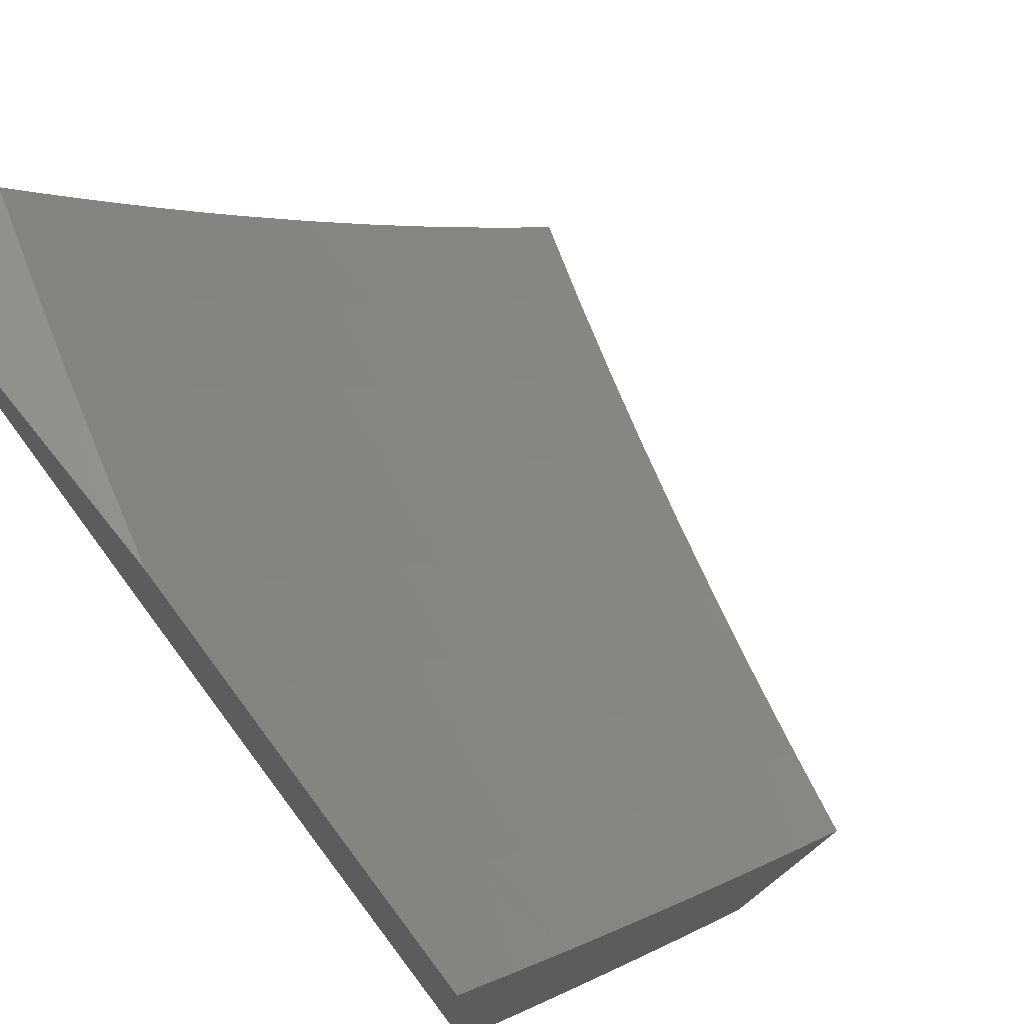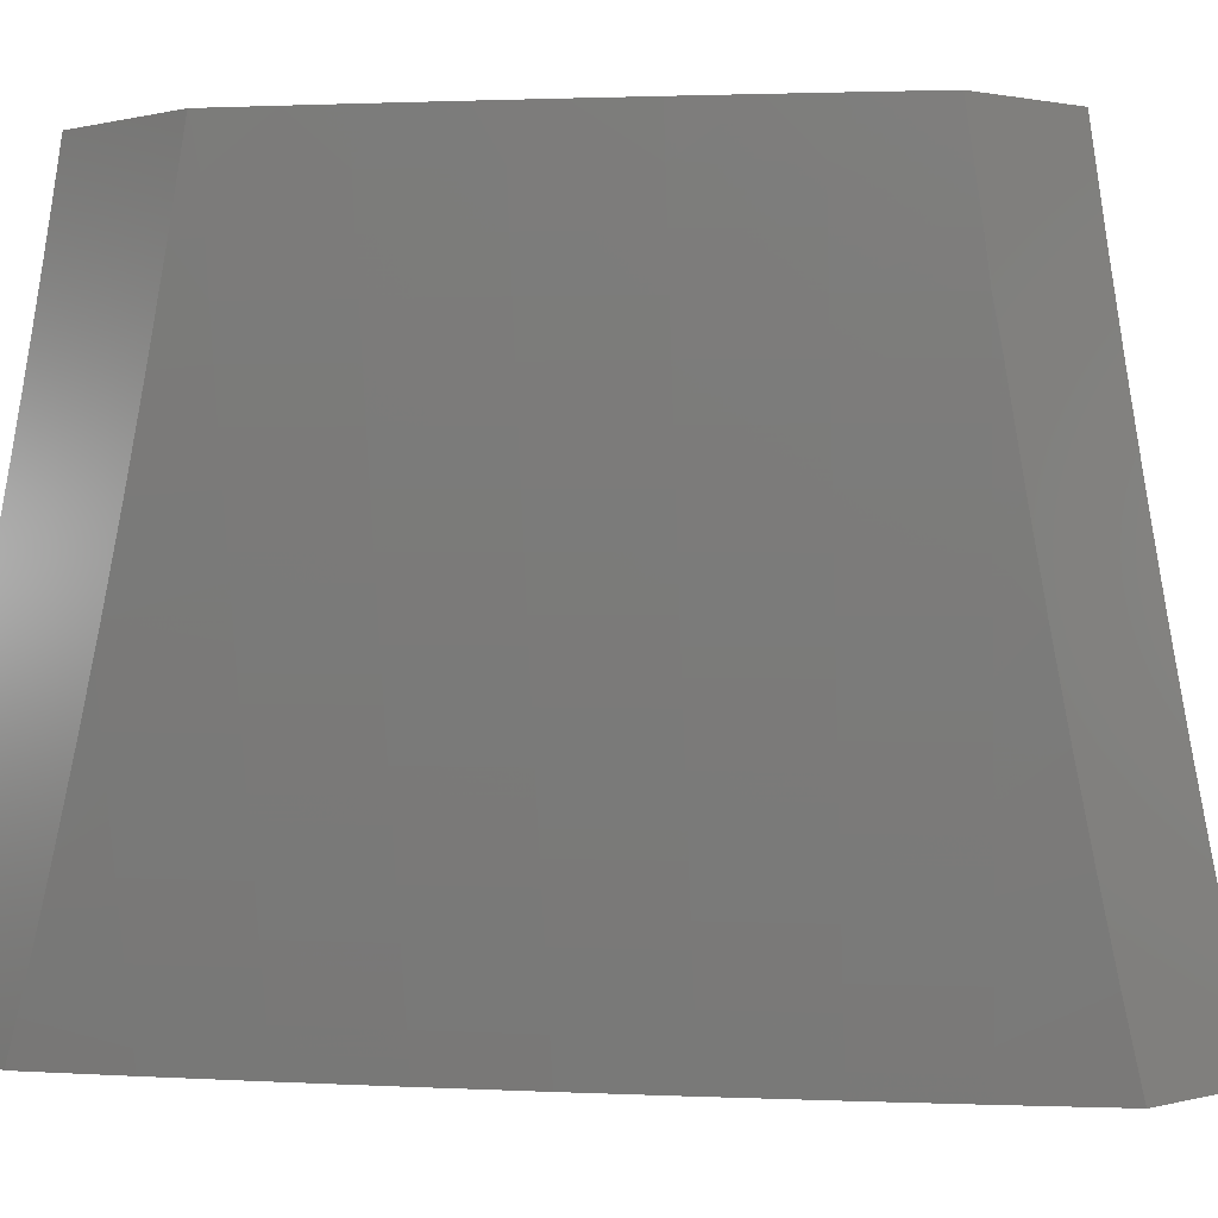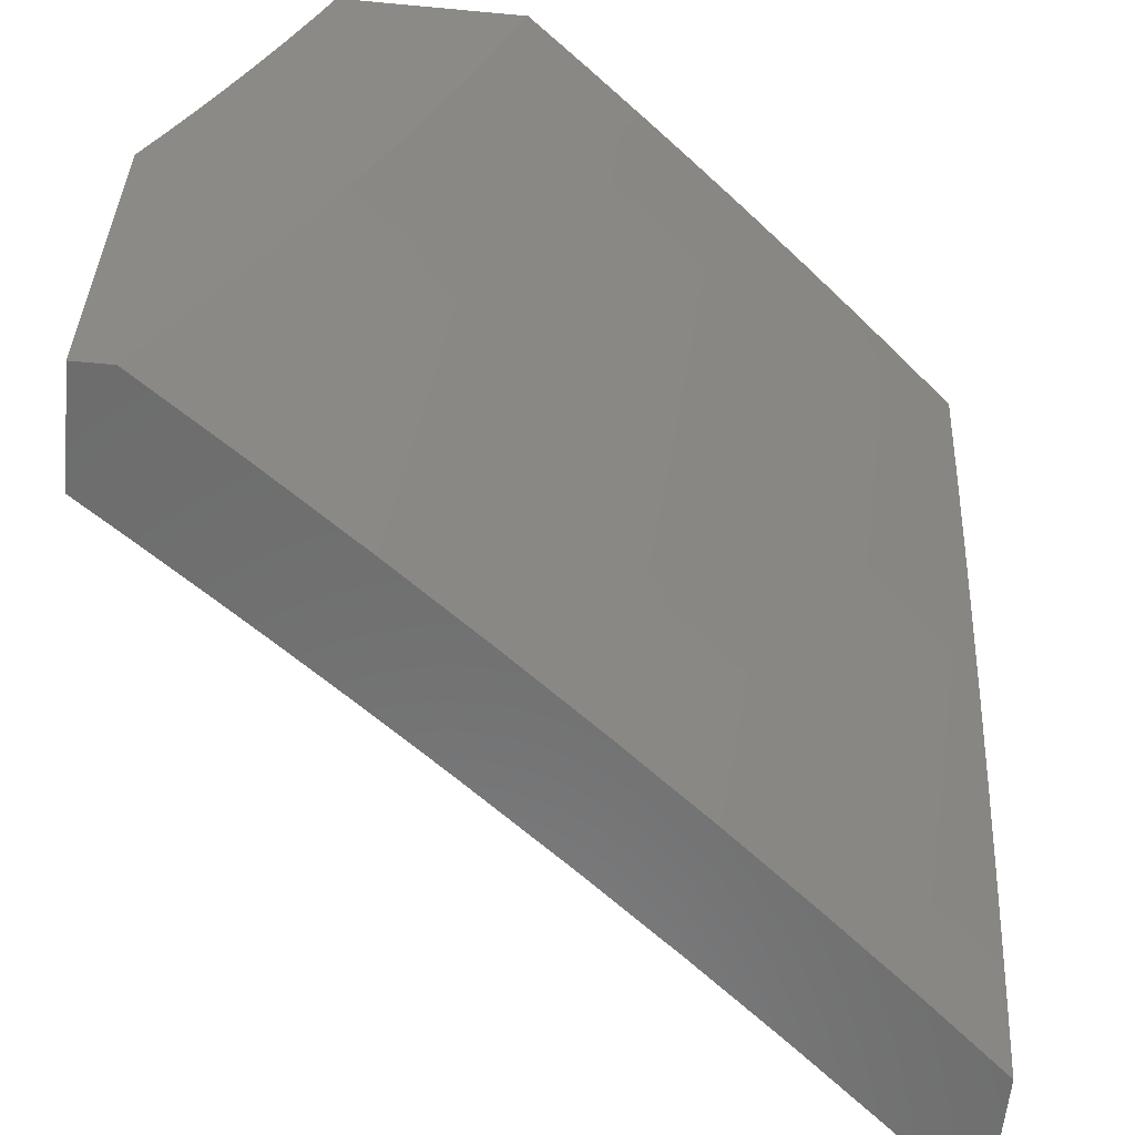
<metadata>
{"format":"stl","ext":"stl","renderer":"f3d","projection":"perspective","resolution":1024,"background":"white","views":[{"elev":67.4,"azim":-38.5,"up":"+Y"},{"elev":1.7,"azim":-41.5,"up":"+Z"},{"elev":-59.1,"azim":-95.5,"up":"+Z"}]}
</metadata>
<code>
# stl→obj: 330 verts, 656 faces
v -9 -6.073 -2.939
v -9 -6.046 -3
v -8.918 -6.174 -2.969
v -8.912 -6.17 -3
v -8.828 -6.297 -2.969
v -8.821 -6.292 -3
v -8.736 -6.418 -2.969
v -8.73 -6.414 -3
v -8.642 -6.538 -2.969
v -8.636 -6.534 -3
v -8.547 -6.657 -2.969
v -8.541 -6.652 -3
v -8.45 -6.774 -2.969
v -8.444 -6.77 -3
v -8.351 -6.891 -2.969
v -8.345 -6.885 -3
v -8.245 -7 -3
v -8.286 -7 -2.877
v -8.358 -6.896 -2.937
v -8.456 -6.779 -2.937
v -8.553 -6.662 -2.937
v -8.649 -6.543 -2.937
v -8.742 -6.423 -2.937
v -8.834 -6.301 -2.937
v -8.925 -6.179 -2.937
v -8.931 -6.183 -2.906
v -9 -6.099 -2.878
v -8.938 -6.187 -2.875
v -8.944 -6.192 -2.843
v -8.853 -6.315 -2.843
v -8.86 -6.319 -2.812
v -8.767 -6.441 -2.812
v -8.773 -6.445 -2.781
v -8.679 -6.566 -2.781
v -8.685 -6.57 -2.749
v -8.589 -6.69 -2.749
v -8.595 -6.694 -2.718
v -8.498 -6.812 -2.718
v -8.503 -6.817 -2.687
v -8.404 -6.934 -2.687
v -8.409 -6.938 -2.656
v -8.363 -7 -2.629
v -8.415 -6.942 -2.624
v -8.42 -6.947 -2.593
v -8.514 -6.825 -2.624
v -8.52 -6.83 -2.593
v -8.612 -6.707 -2.624
v -8.617 -6.711 -2.593
v -8.708 -6.587 -2.624
v -8.714 -6.592 -2.593
v -8.802 -6.466 -2.624
v -8.808 -6.47 -2.593
v -8.895 -6.344 -2.624
v -8.901 -6.348 -2.593
v -8.986 -6.22 -2.624
v -8.992 -6.224 -2.593
v -9 -6.198 -2.631
v -8.997 -6.228 -2.562
v -9 -6.245 -2.507
v -8.912 -6.356 -2.53
v -8.917 -6.36 -2.499
v -8.824 -6.482 -2.499
v -8.83 -6.486 -2.468
v -8.735 -6.608 -2.468
v -8.74 -6.611 -2.437
v -8.644 -6.732 -2.437
v -8.654 -6.739 -2.374
v -8.556 -6.858 -2.374
v -8.565 -6.866 -2.312
v -8.465 -6.984 -2.312
v -8.474 -6.991 -2.249
v -8.466 -7 -2.253
v -8.483 -6.999 -2.187
v -8.497 -7 -2.127
v -8.584 -6.881 -2.187
v -8.593 -6.888 -2.125
v -8.682 -6.761 -2.187
v -8.691 -6.768 -2.125
v -8.779 -6.64 -2.187
v -8.788 -6.647 -2.125
v -8.874 -6.518 -2.187
v -8.884 -6.525 -2.125
v -8.968 -6.395 -2.187
v -8.977 -6.402 -2.125
v -9 -6.37 -2.128
v -8.986 -6.408 -2.062
v -9 -6.407 -2
v -8.943 -6.483 -2
v -8.892 -6.531 -2.062
v -8.885 -6.558 -2
v -8.827 -6.633 -2
v -8.797 -6.654 -2.062
v -8.768 -6.708 -2
v -8.7 -6.775 -2.062
v -8.708 -6.781 -2
v -8.648 -6.855 -2
v -8.601 -6.894 -2.062
v -8.587 -6.928 -2
v -8.526 -7 -2
v -8.326 -7 -2.753
v -8.375 -6.91 -2.843
v -8.37 -6.905 -2.875
v -8.364 -6.9 -2.906
v -8.462 -6.784 -2.906
v -8.398 -6.929 -2.718
v -8.393 -6.924 -2.749
v -8.387 -6.92 -2.781
v -8.486 -6.803 -2.781
v -8.48 -6.798 -2.812
v -8.578 -6.681 -2.812
v -8.572 -6.676 -2.843
v -8.667 -6.557 -2.843
v -8.661 -6.552 -2.875
v -8.755 -6.432 -2.875
v -8.749 -6.427 -2.906
v -8.841 -6.306 -2.906
v -8.425 -6.951 -2.562
v -8.399 -7 -2.504
v -8.431 -6.955 -2.53
v -8.436 -6.96 -2.499
v -8.53 -6.838 -2.53
v -8.535 -6.842 -2.499
v -8.628 -6.72 -2.53
v -8.633 -6.724 -2.499
v -8.725 -6.6 -2.53
v -8.73 -6.604 -2.499
v -8.819 -6.478 -2.53
v -8.434 -7 -2.379
v -8.446 -6.968 -2.437
v -8.441 -6.964 -2.468
v -8.456 -6.976 -2.374
v -8.546 -6.85 -2.437
v -8.541 -6.846 -2.468
v -8.639 -6.728 -2.468
v -9 -6.33 -2.255
v -8.958 -6.389 -2.249
v -8.865 -6.512 -2.249
v -8.77 -6.633 -2.249
v -8.673 -6.754 -2.249
v -8.575 -6.873 -2.249
v -8.948 -6.382 -2.312
v -9 -6.289 -2.381
v -8.938 -6.375 -2.374
v -8.928 -6.367 -2.437
v -8.845 -6.497 -2.374
v -8.835 -6.49 -2.437
v -8.751 -6.619 -2.374
v -8.923 -6.364 -2.468
v -9 -6.15 -2.755
v -8.974 -6.212 -2.687
v -8.98 -6.216 -2.656
v -9 -6.124 -2.817
v -8.956 -6.2 -2.781
v -8.962 -6.204 -2.749
v -8.968 -6.208 -2.718
v -8.878 -6.332 -2.718
v -8.883 -6.336 -2.687
v -8.791 -6.458 -2.687
v -8.797 -6.462 -2.656
v -8.703 -6.583 -2.656
v -8.95 -6.196 -2.812
v -8.866 -6.323 -2.781
v -8.872 -6.328 -2.749
v -8.779 -6.45 -2.749
v -8.785 -6.454 -2.718
v -8.691 -6.575 -2.718
v -8.697 -6.579 -2.687
v -8.601 -6.699 -2.687
v -8.606 -6.703 -2.656
v -8.509 -6.821 -2.656
v -8.847 -6.31 -2.875
v -8.889 -6.34 -2.656
v -8.906 -6.352 -2.562
v -8.814 -6.474 -2.562
v -8.719 -6.596 -2.562
v -8.623 -6.716 -2.562
v -8.525 -6.834 -2.562
v -8.761 -6.436 -2.843
v -8.855 -6.505 -2.312
v -8.76 -6.626 -2.312
v -8.664 -6.747 -2.312
v -8.655 -6.548 -2.906
v -8.56 -6.667 -2.906
v -8.673 -6.561 -2.812
v -8.566 -6.671 -2.875
v -8.474 -6.794 -2.843
v -8.381 -6.915 -2.812
v -8.584 -6.685 -2.781
v -8.468 -6.789 -2.875
v -8.492 -6.808 -2.749
v -8.1 -7 -2.877
v -8.058 -7 -3
v -8.139 -6.957 -2.875
v -8.165 -6.88 -3
v -8.196 -6.893 -2.875
v -8.252 -6.829 -2.875
v -8.275 -6.848 -2.75
v -8.331 -6.783 -2.75
v -8.354 -6.801 -2.624
v -8.409 -6.735 -2.624
v -8.431 -6.753 -2.499
v -8.486 -6.686 -2.499
v -8.506 -6.702 -2.374
v -8.561 -6.636 -2.374
v -8.58 -6.651 -2.249
v -8.634 -6.583 -2.249
v -8.653 -6.597 -2.125
v -8.707 -6.529 -2.125
v -8.682 -6.595 -2
v -8.764 -6.492 -2
v -8.76 -6.461 -2.125
v -8.812 -6.393 -2.125
v -8.741 -6.447 -2.249
v -8.793 -6.379 -2.249
v -8.721 -6.433 -2.374
v -8.774 -6.364 -2.374
v -8.7 -6.417 -2.499
v -8.752 -6.349 -2.499
v -8.678 -6.401 -2.624
v -8.73 -6.333 -2.624
v -8.655 -6.384 -2.75
v -8.707 -6.316 -2.75
v -8.63 -6.366 -2.875
v -8.682 -6.298 -2.875
v -8.623 -6.323 -3
v -8.672 -6.259 -3
v -8.27 -6.759 -3
v -8.308 -6.764 -2.875
v -8.387 -6.717 -2.75
v -8.464 -6.669 -2.624
v -8.54 -6.62 -2.499
v -8.615 -6.568 -2.374
v -8.688 -6.516 -2.249
v -8.363 -6.698 -2.875
v -8.373 -6.636 -3
v -8.418 -6.633 -2.875
v -8.472 -6.567 -2.875
v -8.496 -6.585 -2.75
v -8.549 -6.518 -2.75
v -8.572 -6.536 -2.624
v -8.626 -6.469 -2.624
v -8.647 -6.485 -2.499
v -8.475 -6.512 -3
v -8.525 -6.5 -2.875
v -8.602 -6.451 -2.75
v -8.574 -6.386 -3
v -8.578 -6.433 -2.875
v -8.733 -6.23 -2.875
v -8.72 -6.195 -3
v -8.784 -6.162 -2.875
v -8.768 -6.13 -3
v -8.834 -6.093 -2.875
v -8.815 -6.065 -3
v -8.883 -6.024 -2.875
v -8.862 -6 -3
v -8.898 -6 -2.882
v -8.934 -6 -2.763
v -8.909 -6.041 -2.75
v -8.859 -6.11 -2.75
v -8.809 -6.179 -2.75
v -8.758 -6.248 -2.75
v -8.968 -6 -2.644
v -8.932 -6.057 -2.624
v -8.883 -6.127 -2.624
v -8.833 -6.196 -2.624
v -8.782 -6.265 -2.624
v -9 -6 -2.524
v -8.955 -6.073 -2.499
v -8.905 -6.142 -2.499
v -8.855 -6.212 -2.499
v -8.804 -6.281 -2.499
v -9 -6.024 -2.459
v -9 -6.048 -2.394
v -8.977 -6.088 -2.374
v -9 -6.07 -2.329
v -9 -6.093 -2.264
v -8.997 -6.101 -2.249
v -9 -6.114 -2.198
v -8.947 -6.171 -2.249
v -9 -6.135 -2.132
v -8.966 -6.184 -2.125
v -9 -6.155 -2.066
v -9 -6.175 -2
v -8.922 -6.282 -2
v -8.916 -6.254 -2.125
v -8.897 -6.241 -2.249
v -8.845 -6.31 -2.249
v -8.825 -6.296 -2.374
v -8.864 -6.324 -2.125
v -8.844 -6.387 -2
v -8.599 -6.665 -2.125
v -8.6 -6.698 -2
v -8.544 -6.732 -2.125
v -8.516 -6.8 -2
v -8.488 -6.799 -2.125
v -8.432 -6.865 -2.125
v -8.414 -6.85 -2.249
v -8.358 -6.916 -2.249
v -8.339 -6.9 -2.374
v -8.282 -6.966 -2.374
v -8.262 -6.949 -2.499
v -8.25 -7 -2.379
v -8.215 -7 -2.504
v -8.431 -6.9 -2
v -8.376 -6.931 -2.125
v -8.301 -6.981 -2.249
v -8.283 -7 -2.253
v -8.344 -7 -2
v -8.318 -6.996 -2.125
v -8.315 -7 -2.127
v -8.179 -7 -2.629
v -8.184 -6.996 -2.624
v -8.241 -6.931 -2.624
v -8.319 -6.884 -2.499
v -8.395 -6.835 -2.374
v -8.47 -6.784 -2.249
v -8.162 -6.977 -2.75
v -8.14 -7 -2.753
v -8.219 -6.913 -2.75
v -8.298 -6.866 -2.624
v -8.375 -6.818 -2.499
v -8.451 -6.769 -2.374
v -8.525 -6.718 -2.249
v -8.441 -6.651 -2.75
v -8.518 -6.603 -2.624
v -8.594 -6.553 -2.499
v -8.668 -6.501 -2.374
v -8.876 -6.227 -2.374
v -8.927 -6.157 -2.374
v -9 -6 -3
f 1 2 3
f 3 2 4
f 3 4 5
f 5 4 6
f 5 6 7
f 7 6 8
f 7 8 9
f 9 8 10
f 9 10 11
f 11 10 12
f 11 12 13
f 13 12 14
f 13 14 15
f 15 14 16
f 15 16 17
f 17 18 15
f 15 18 19
f 15 19 13
f 13 19 20
f 13 20 11
f 11 20 21
f 11 21 9
f 9 21 22
f 9 22 7
f 7 22 23
f 7 23 5
f 5 23 24
f 5 24 3
f 3 24 25
f 3 25 1
f 1 25 26
f 1 26 27
f 27 26 28
f 27 28 29
f 29 28 30
f 29 30 31
f 31 30 32
f 31 32 33
f 33 32 34
f 33 34 35
f 35 34 36
f 35 36 37
f 37 36 38
f 37 38 39
f 39 38 40
f 39 40 41
f 41 40 42
f 41 42 43
f 43 42 44
f 43 44 45
f 45 44 46
f 45 46 47
f 47 46 48
f 47 48 49
f 49 48 50
f 49 50 51
f 51 50 52
f 51 52 53
f 53 52 54
f 53 54 55
f 55 54 56
f 55 56 57
f 57 56 58
f 57 58 59
f 59 58 60
f 59 60 61
f 61 60 62
f 61 62 63
f 63 62 64
f 63 64 65
f 65 64 66
f 65 66 67
f 67 66 68
f 67 68 69
f 69 68 70
f 69 70 71
f 71 70 72
f 71 72 73
f 73 72 74
f 73 74 75
f 75 74 76
f 75 76 77
f 77 76 78
f 77 78 79
f 79 78 80
f 79 80 81
f 81 80 82
f 81 82 83
f 83 82 84
f 83 84 85
f 85 84 86
f 85 86 87
f 87 86 88
f 88 86 89
f 88 89 90
f 90 89 91
f 91 89 92
f 91 92 93
f 93 92 94
f 93 94 95
f 95 94 96
f 96 94 97
f 96 97 98
f 98 97 99
f 99 97 74
f 74 97 76
f 100 101 18
f 18 101 102
f 18 102 103
f 103 102 104
f 103 104 20
f 20 104 21
f 42 105 100
f 100 105 106
f 100 106 107
f 107 106 108
f 107 108 109
f 109 108 110
f 109 110 111
f 111 110 112
f 111 112 113
f 113 112 114
f 113 114 115
f 115 114 116
f 115 116 24
f 24 116 25
f 44 42 117
f 117 42 118
f 117 118 119
f 119 118 120
f 119 120 121
f 121 120 122
f 121 122 123
f 123 122 124
f 123 124 125
f 125 124 126
f 125 126 127
f 127 126 62
f 127 62 60
f 128 129 118
f 118 129 130
f 118 130 120
f 120 130 122
f 72 70 128
f 128 70 131
f 128 131 129
f 129 131 132
f 129 132 133
f 133 132 134
f 133 134 124
f 124 134 126
f 85 135 83
f 83 135 136
f 83 136 81
f 81 136 137
f 81 137 79
f 79 137 138
f 79 138 77
f 77 138 139
f 77 139 75
f 75 139 140
f 75 140 73
f 73 140 71
f 136 135 141
f 141 135 142
f 141 142 143
f 143 142 144
f 143 144 145
f 145 144 146
f 145 146 147
f 147 146 65
f 147 65 67
f 142 59 144
f 144 59 148
f 144 148 146
f 146 148 63
f 146 63 65
f 149 150 57
f 57 150 151
f 57 151 55
f 55 151 53
f 152 153 149
f 149 153 154
f 149 154 155
f 155 154 156
f 155 156 157
f 157 156 158
f 157 158 159
f 159 158 160
f 159 160 49
f 49 160 47
f 27 29 152
f 152 29 161
f 152 161 153
f 153 161 162
f 153 162 163
f 163 162 164
f 163 164 165
f 165 164 166
f 165 166 167
f 167 166 168
f 167 168 169
f 169 168 170
f 169 170 45
f 45 170 43
f 25 116 26
f 26 116 171
f 26 171 28
f 28 171 30
f 162 161 31
f 31 161 29
f 150 149 155
f 156 154 163
f 163 154 153
f 155 157 150
f 150 157 172
f 150 172 151
f 151 172 53
f 58 56 173
f 173 56 54
f 173 54 174
f 174 54 52
f 174 52 175
f 175 52 50
f 175 50 176
f 176 50 48
f 176 48 177
f 177 48 46
f 177 46 117
f 117 46 44
f 115 24 23
f 116 114 171
f 171 114 178
f 171 178 30
f 30 178 32
f 164 162 33
f 33 162 31
f 158 156 165
f 165 156 163
f 51 53 172
f 51 172 159
f 159 172 157
f 127 60 173
f 173 60 58
f 127 173 174
f 148 59 61
f 63 148 61
f 137 136 141
f 141 143 179
f 179 143 145
f 179 145 180
f 180 145 147
f 180 147 181
f 181 147 67
f 181 67 69
f 89 86 84
f 89 84 82
f 115 23 182
f 182 23 22
f 182 22 183
f 183 22 21
f 183 21 104
f 114 112 178
f 178 112 184
f 178 184 32
f 32 184 34
f 166 164 35
f 35 164 33
f 160 158 167
f 167 158 165
f 49 51 159
f 125 127 174
f 125 174 175
f 64 62 126
f 138 137 179
f 179 137 141
f 138 179 180
f 92 89 82
f 92 82 80
f 115 182 113
f 113 182 185
f 113 185 111
f 111 185 186
f 111 186 109
f 109 186 187
f 109 187 107
f 107 187 100
f 185 182 183
f 112 110 184
f 184 110 188
f 184 188 34
f 34 188 36
f 168 166 37
f 37 166 35
f 47 160 169
f 169 160 167
f 123 125 175
f 123 175 176
f 66 64 134
f 134 64 126
f 139 138 180
f 139 180 181
f 94 92 80
f 94 80 78
f 185 183 189
f 189 183 104
f 189 104 102
f 110 108 188
f 188 108 190
f 188 190 36
f 36 190 38
f 170 168 39
f 39 168 37
f 45 47 169
f 121 123 176
f 121 176 177
f 133 124 122
f 68 66 132
f 132 66 134
f 140 139 181
f 140 181 69
f 97 94 78
f 97 78 76
f 103 20 19
f 185 189 186
f 186 189 101
f 186 101 187
f 187 101 100
f 101 189 102
f 108 106 190
f 190 106 105
f 190 105 38
f 38 105 40
f 43 170 41
f 41 170 39
f 119 121 177
f 119 177 117
f 129 133 130
f 130 133 122
f 70 68 131
f 131 68 132
f 71 140 69
f 18 103 19
f 42 40 105
f 191 192 193
f 193 192 194
f 193 194 195
f 195 194 196
f 195 196 197
f 197 196 198
f 197 198 199
f 199 198 200
f 199 200 201
f 201 200 202
f 201 202 203
f 203 202 204
f 203 204 205
f 205 204 206
f 205 206 207
f 207 206 208
f 207 208 209
f 209 208 210
f 210 208 211
f 210 211 212
f 212 211 213
f 212 213 214
f 214 213 215
f 214 215 216
f 216 215 217
f 216 217 218
f 218 217 219
f 218 219 220
f 220 219 221
f 220 221 222
f 222 221 223
f 222 223 224
f 224 223 225
f 224 225 226
f 194 227 196
f 196 227 228
f 196 228 198
f 198 228 229
f 198 229 200
f 200 229 230
f 200 230 202
f 202 230 231
f 202 231 204
f 204 231 232
f 204 232 206
f 206 232 233
f 206 233 208
f 208 233 211
f 228 227 234
f 234 227 235
f 234 235 236
f 236 235 237
f 236 237 238
f 238 237 239
f 238 239 240
f 240 239 241
f 240 241 242
f 242 241 217
f 242 217 215
f 235 243 237
f 237 243 244
f 237 244 239
f 239 244 245
f 239 245 241
f 241 245 219
f 241 219 217
f 243 246 244
f 244 246 247
f 244 247 245
f 245 247 221
f 245 221 219
f 247 246 223
f 223 246 225
f 224 226 248
f 248 226 249
f 248 249 250
f 250 249 251
f 250 251 252
f 252 251 253
f 252 253 254
f 254 253 255
f 254 255 256
f 256 257 254
f 254 257 258
f 254 258 252
f 252 258 259
f 252 259 250
f 250 259 260
f 250 260 248
f 248 260 261
f 248 261 224
f 224 261 222
f 257 262 258
f 258 262 263
f 258 263 259
f 259 263 264
f 259 264 260
f 260 264 265
f 260 265 261
f 261 265 266
f 261 266 222
f 222 266 220
f 262 267 263
f 263 267 268
f 263 268 264
f 264 268 269
f 264 269 265
f 265 269 270
f 265 270 266
f 266 270 271
f 266 271 220
f 220 271 218
f 267 272 268
f 268 272 273
f 268 273 274
f 274 273 275
f 274 275 276
f 274 276 277
f 277 276 278
f 277 278 279
f 279 278 280
f 279 280 281
f 281 280 282
f 281 282 283
f 283 284 281
f 281 284 285
f 281 285 286
f 286 285 287
f 286 287 288
f 288 287 216
f 288 216 218
f 285 284 289
f 289 284 290
f 289 290 212
f 212 290 210
f 207 209 291
f 291 209 292
f 291 292 293
f 293 292 294
f 293 294 295
f 295 294 296
f 295 296 297
f 297 296 298
f 297 298 299
f 299 298 300
f 299 300 301
f 301 300 302
f 301 302 303
f 294 304 296
f 296 304 305
f 296 305 298
f 298 305 306
f 298 306 300
f 300 306 307
f 300 307 302
f 304 308 305
f 305 308 309
f 305 309 306
f 306 309 310
f 306 310 307
f 308 310 309
f 311 312 303
f 303 312 313
f 303 313 301
f 301 313 314
f 301 314 299
f 299 314 315
f 299 315 297
f 297 315 316
f 297 316 295
f 295 316 293
f 312 311 317
f 317 311 318
f 317 318 193
f 193 318 191
f 313 312 317
f 317 193 319
f 319 193 195
f 319 195 197
f 317 319 313
f 313 319 320
f 313 320 314
f 314 320 321
f 314 321 315
f 315 321 322
f 315 322 316
f 316 322 323
f 316 323 293
f 293 323 291
f 320 319 197
f 320 197 199
f 320 199 321
f 321 199 201
f 321 201 322
f 322 201 203
f 322 203 323
f 323 203 205
f 323 205 291
f 291 205 207
f 236 324 234
f 234 324 229
f 234 229 228
f 229 324 230
f 230 324 325
f 230 325 231
f 231 325 326
f 231 326 232
f 232 326 327
f 232 327 233
f 233 327 213
f 233 213 211
f 325 324 238
f 238 324 236
f 325 238 240
f 325 240 326
f 326 240 242
f 326 242 327
f 327 242 215
f 327 215 213
f 223 221 247
f 288 218 271
f 289 212 214
f 289 214 287
f 287 214 216
f 288 271 328
f 328 271 270
f 328 270 329
f 329 270 269
f 329 269 274
f 274 269 268
f 285 289 287
f 288 328 286
f 286 328 279
f 286 279 281
f 279 328 329
f 277 279 329
f 277 329 274
f 267 262 330
f 330 262 257
f 330 257 256
f 256 255 330
f 99 74 308
f 308 74 72
f 308 72 310
f 310 72 128
f 310 128 307
f 307 128 118
f 307 118 302
f 302 118 42
f 302 42 303
f 303 42 100
f 303 100 311
f 311 100 18
f 311 18 318
f 318 18 17
f 318 17 191
f 191 17 192
f 192 17 194
f 194 17 16
f 194 16 227
f 227 16 14
f 227 14 235
f 235 14 12
f 235 12 243
f 243 12 10
f 243 10 246
f 246 10 8
f 246 8 225
f 225 8 226
f 226 8 6
f 226 6 249
f 249 6 251
f 251 6 4
f 251 4 253
f 253 4 255
f 255 4 2
f 255 2 330
f 88 290 87
f 87 290 284
f 87 284 283
f 88 90 290
f 290 90 210
f 210 90 91
f 210 91 209
f 209 91 93
f 209 93 95
f 209 95 292
f 292 95 96
f 292 96 294
f 294 96 98
f 294 98 304
f 304 98 99
f 304 99 308
f 2 1 330
f 330 1 267
f 267 1 27
f 267 27 152
f 267 152 272
f 272 152 149
f 272 149 273
f 273 149 57
f 273 57 275
f 275 57 276
f 276 57 59
f 276 59 278
f 278 59 280
f 280 59 142
f 280 142 282
f 282 142 135
f 282 135 283
f 283 135 85
f 283 85 87

</code>
